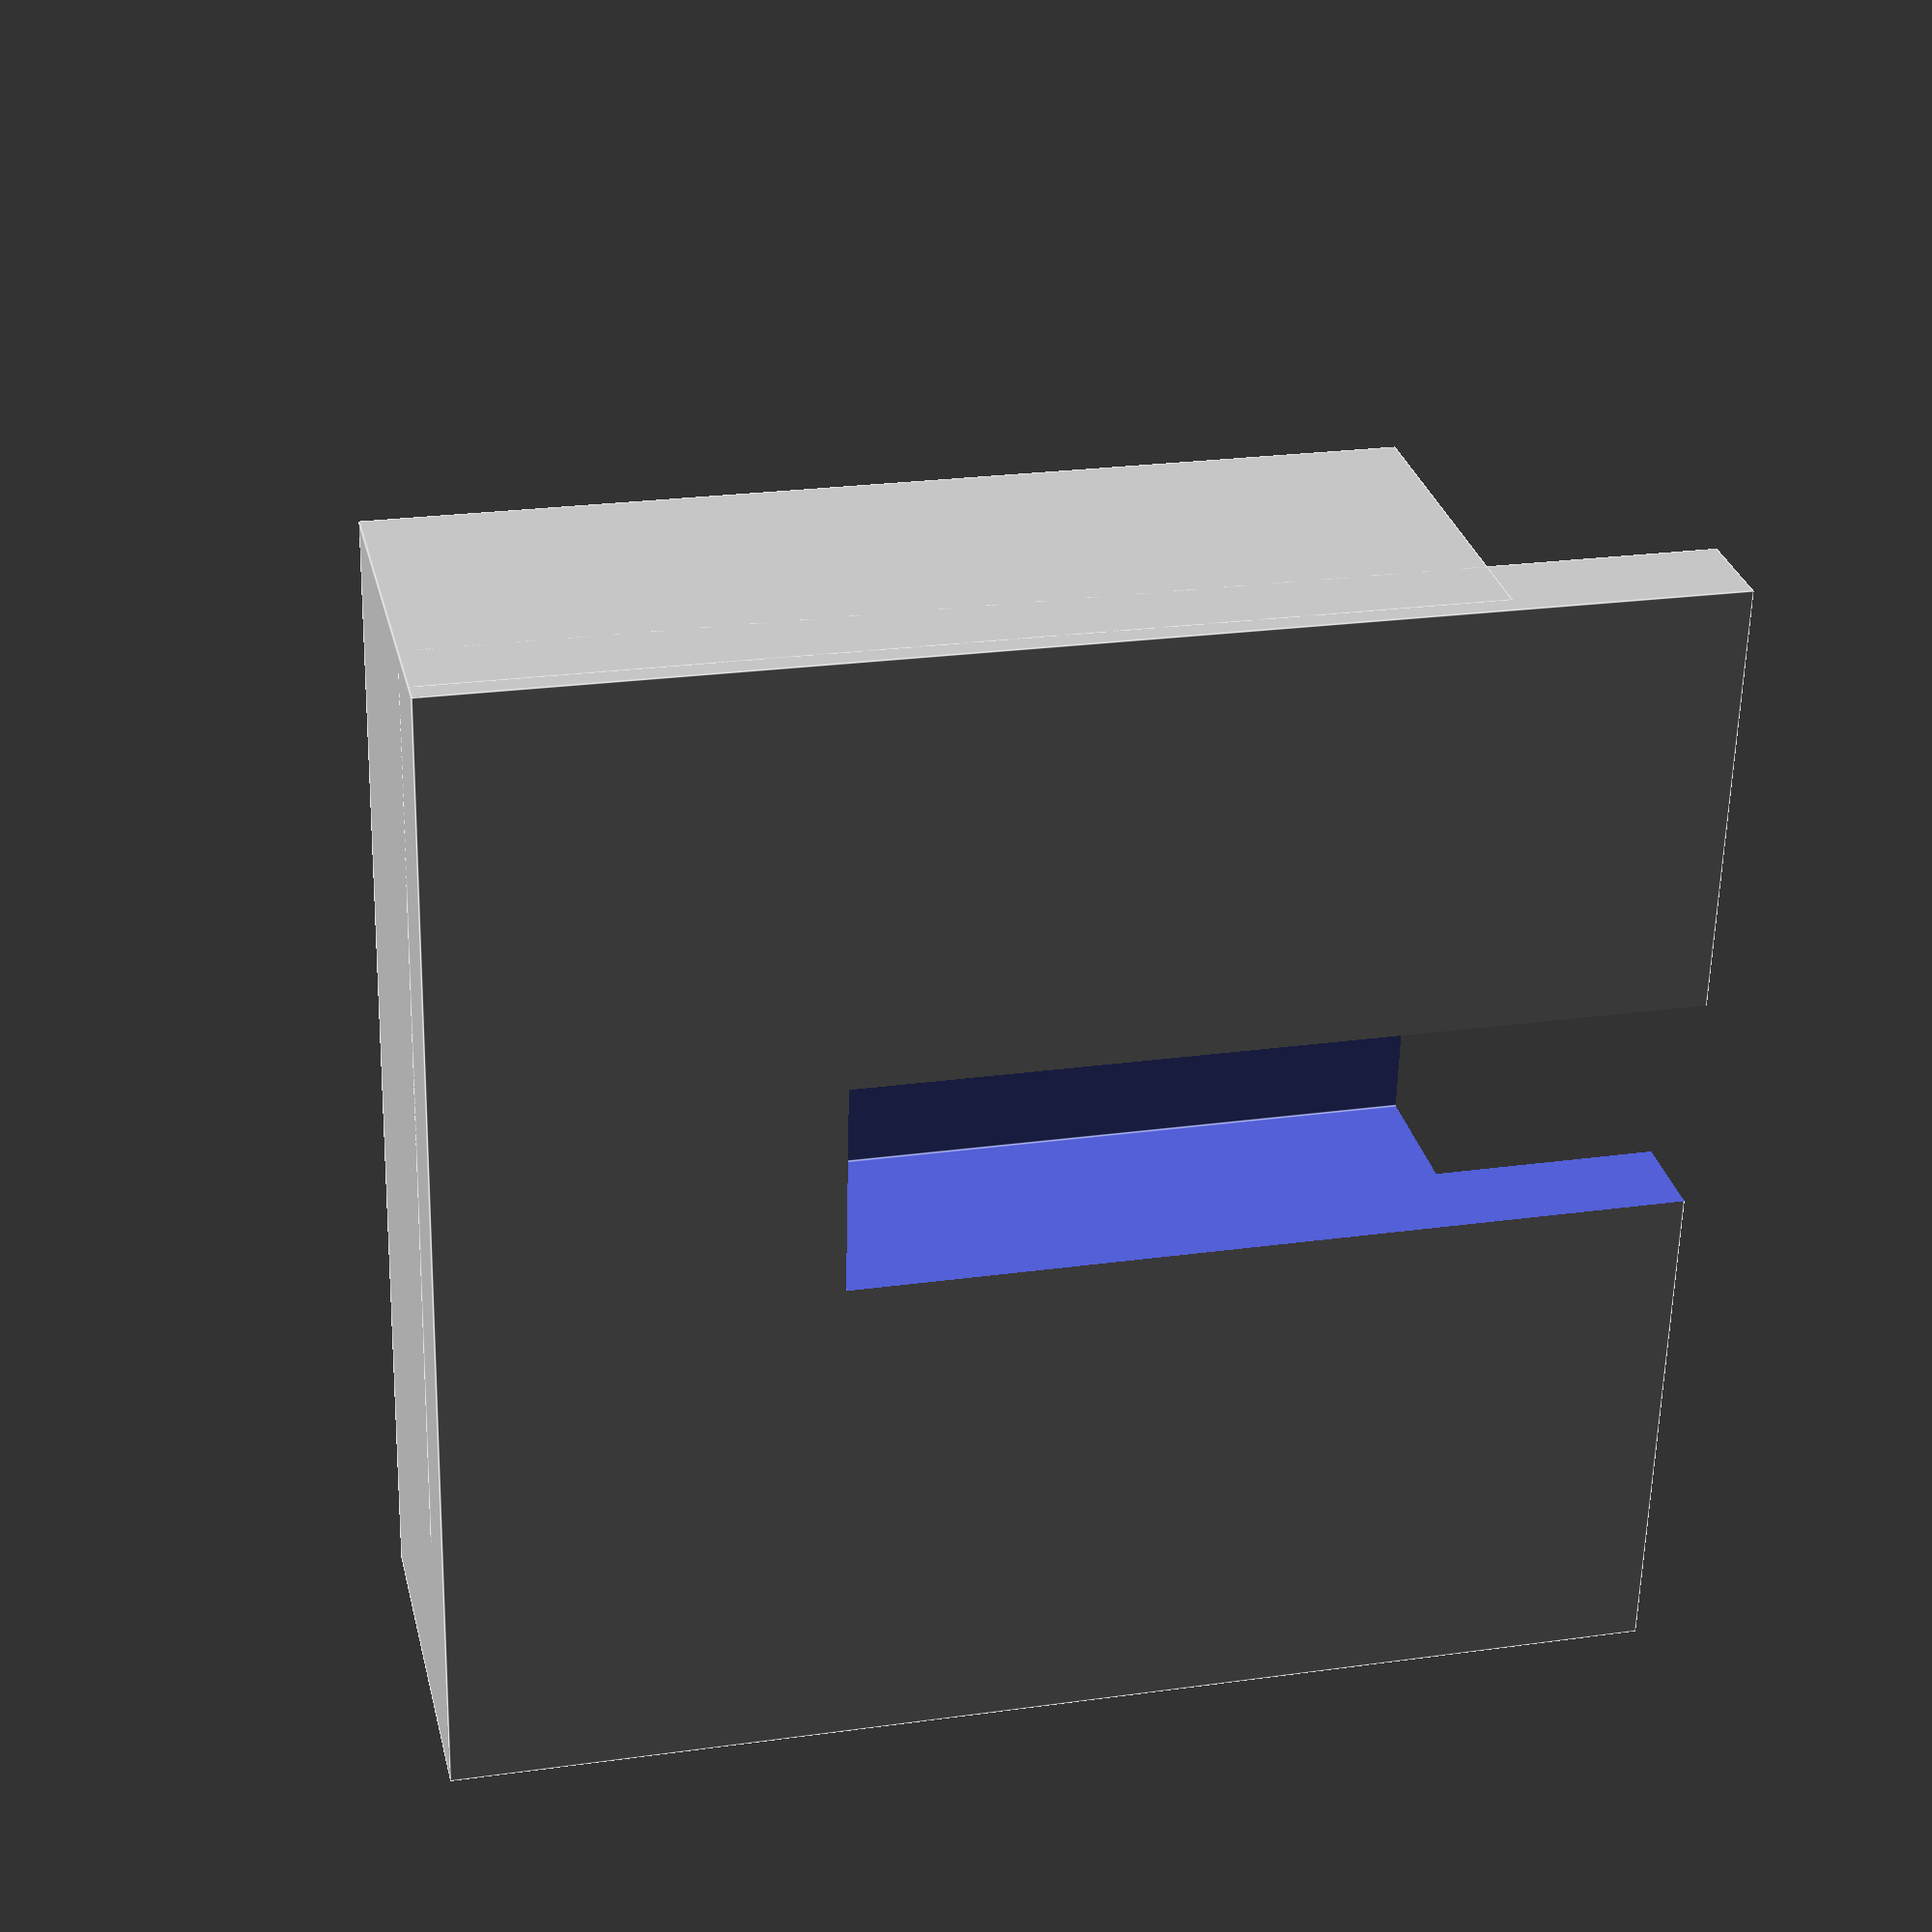
<openscad>
// Resolution for milling:
$fa            = 1;    // Minimum angle
$fs            = 0.1;  // Minimum size
delta          = 0.001;

blechdicke     =   3.0;
breite_innen   = 110.0;
hoehe_innen    =  26.0;

tiefe_aussen   =  83.0;
tiefe_innen    =  tiefe_aussen - blechdicke;

fuss_hoehe     =   3.0;

loch_x1        =  36.0;
loch_x2        =  47.0;
loch_z1        =   7.0;
loch_z2        =  20.0;
loch_rahmen    =   2.7;

alu_dicke      =   1.0;
seite_unten_d  =   5.0;
seite_unten_h  =   6.0;
seite_unten_t  =  75.0;
seite_oben_h   =  hoehe_innen - seite_unten_h;
seite_oben_t   =  seite_unten_t;
stub_tiefe     =  75.0;
stub_hoehe     =  seite_unten_h - 2.0;

phasen_ende    =   1.2;

l1_x           =   3.0;
l1_y           =   3.7;

l2_x           = 107.8;
l2_y           =   3.7;

l3_x           =   2.2;
l3_y           =  68.8;

l4_x           = 107.8;
l4_y           =  67.8;

loch_d         =   4.0;
schrauben_d    =   7.0;

pcb_dicke      =   1.6;
pcb_rand       =   0.5;

module lattenarray(breite, tiefe, hoehe, n_latten) {
    dx = breite / (2 * n_latten - 1);
    for(n = [0 : n_latten-1]) {
        x = dx * n * 2;
        translate([x, 0, 0])
            cube([dx, tiefe, hoehe]);
    }
}

module phasenstange_x(l) {
    size = blechdicke / sqrt(2);
    versatz = size / 2 * sqrt(2);
    translate([0, versatz, -versatz])
        rotate([45, 0, 0])
            cube([l, size, size]);
}

module phasenstange_y(l) {
    size = blechdicke / sqrt(2);
    versatz = size / 2 * sqrt(2);
    translate([versatz, 0, -versatz])
        rotate([45, 0, 90])
            cube([l, size, size]);
}

module phasenstange_z_links(l) {
    size = blechdicke / sqrt(2);
    versatz = size / 2 * sqrt(2);
    rotate([0, 0, 45])
        cube([size, size, l]);
}

module phasenstange_z_rechts(l) {
    size = blechdicke / sqrt(2);
    versatz = size / 2 * sqrt(2);
    rotate([0, 0, 45])
        cube([size, size, l]);
}

module rueckwand_ohne_loch() {
    lattenarray(breite_innen, 
                blechdicke, 
                hoehe_innen, 
                25);
    translate([0, 0, hoehe_innen])
        rotate([0, 90, 0])
            lattenarray(hoehe_innen,
                        blechdicke,
                        breite_innen,
                        8);
    translate([0, 0, -fuss_hoehe])
        cube([breite_innen,
              blechdicke,
              fuss_hoehe + delta]);
    translate([loch_x1 - loch_rahmen,
               0,
               loch_z1 - loch_rahmen])
        cube([loch_x2 - loch_x1 + 2 * loch_rahmen,
              blechdicke,
              loch_z2 - loch_z1 + 2 * loch_rahmen]);
}

module rueckwand() {
    difference() {
        {
            rueckwand_ohne_loch();
        }
        ;
        {
            translate([loch_x1, -delta, loch_z1])
                cube([loch_x2 - loch_x1,
                      blechdicke + 2*delta,
                      loch_z2 - loch_z1]);
            translate([-delta, 0, hoehe_innen])
                phasenstange_x(breite_innen + 2*delta);
            translate([0, 0, seite_unten_h])
                phasenstange_z_links(
                    hoehe_innen - alu_dicke);
            translate([breite_innen, 0, seite_unten_h])
                phasenstange_z_rechts(
                    hoehe_innen - alu_dicke);
        }
    }
}

module seitenwand_unten_links() {
    translate([0, blechdicke - delta, alu_dicke])
        cube([seite_unten_d, stub_tiefe, stub_hoehe]);
    difference() {
        translate([-blechdicke, 0, -fuss_hoehe])
            cube([blechdicke + delta,
                  tiefe_aussen,
                  seite_unten_h + fuss_hoehe + 
                  alu_dicke]);
        ;
        translate([-blechdicke, phasen_ende,
                   seite_unten_h])
            phasenstange_y(tiefe_aussen - 
                           2 * phasen_ende);
    }
}

module seitenwand_unten_rechts() {
    translate([breite_innen - seite_unten_d, 
               blechdicke - delta, alu_dicke])
        cube([seite_unten_d, stub_tiefe, stub_hoehe]);
    difference() {
        translate([breite_innen, 0, -fuss_hoehe])
            cube([blechdicke + delta,
                  tiefe_aussen,
                  seite_unten_h + fuss_hoehe + 
                  alu_dicke]);
        ;
        translate([breite_innen, phasen_ende,
                   seite_unten_h])
            phasenstange_y(tiefe_aussen - 
                           2 * phasen_ende);
    }
}


module loch(x, y) {
    translate([x, y + blechdicke, 
               - fuss_hoehe - blechdicke - delta]) 
        cylinder(h = hoehe_innen + alu_dicke +
                     stub_hoehe +
                     2 * blechdicke + 2*delta,
                 d = schrauben_d);
}

module schraubenhalterung() {
    cube([schrauben_d + blechdicke/2,
          schrauben_d + blechdicke/2,
          blechdicke + delta]);
}

module schraubenhalterungen() {
    translate([-delta, blechdicke,
               hoehe_innen - blechdicke])
        schraubenhalterung();
    translate([breite_innen -
               schrauben_d - blechdicke/2 - delta, 
               blechdicke * 1.15,
               hoehe_innen - blechdicke])
        schraubenhalterung();
}

module loecher() {
    loch(l1_x, l1_y);
    loch(l2_x, l2_y);
}

module schraubenloch(x, y) {
    translate([x, y + blechdicke, 
               - fuss_hoehe - blechdicke - delta]) 
        cylinder(h = hoehe_innen + alu_dicke +
                     stub_hoehe +
                     2 * blechdicke + 2*delta,
                 d = loch_d);
}

module schraubenloecher() {
    schraubenloch(l1_x, l1_y);
    schraubenloch(l2_x, l2_y);
}

module boden() {
    translate([-blechdicke - delta, 
               0, 
               -fuss_hoehe - blechdicke])
        cube([breite_innen + 2 * blechdicke,
              tiefe_aussen, blechdicke + delta]);
}

module deckel() {
    translate([-blechdicke - delta, 0, hoehe_innen])
        cube([breite_innen + 2 * blechdicke,
              tiefe_aussen, blechdicke + delta]);
    translate([-delta, 0, hoehe_innen + 0.25])
        phasenstange_x(breite_innen + 2*delta);
}

module seitenwand_oben_links() {
    union() {
        translate([-blechdicke, 0, seite_unten_h])
            cube([blechdicke + delta,
                  tiefe_aussen,
                  seite_oben_h + delta]);
        translate([-blechdicke, phasen_ende,
              seite_unten_h])
            phasenstange_y(tiefe_aussen - 
                  2 * phasen_ende);
    }
}

module seitenwand_oben_rechts() {
    union() {
        translate([breite_innen, 0, seite_unten_h])
            cube([blechdicke + delta,
                  tiefe_aussen,
                  seite_oben_h + delta]);
        translate([breite_innen, phasen_ende,
              seite_unten_h])
            phasenstange_y(tiefe_aussen - 
                  2 * phasen_ende);
    }
}

module front() {
    breite_rechts = 60.0;
    breite_links  = 10.0;
    raste_laenge  =  5.0;
    
    // Linker Teil:
    translate([-delta, 
               tiefe_innen + blechdicke/2,
               hoehe_innen - seite_oben_h + delta])
        cube([breite_links + delta,
              blechdicke/2, seite_oben_h + delta]);
    translate([0.2, 
               tiefe_innen + blechdicke/2,
               -blechdicke + delta])
        cube([breite_links - 0.2,
              blechdicke/2,
              hoehe_innen + blechdicke - 
                  seite_oben_h + delta]);
    translate([0.2,
               tiefe_innen - 
               raste_laenge + 
               blechdicke - delta, -fuss_hoehe])
        cube([breite_links - 0.2,
              raste_laenge, 2.0]); 
    
    // Rechter Teil:
    translate([breite_innen - breite_rechts + delta, 
               tiefe_innen + blechdicke * 0.25,
               hoehe_innen - seite_oben_h + delta])
        cube([breite_rechts + delta,
              blechdicke * 0.75, seite_oben_h + delta]);
    translate([breite_innen - breite_rechts, 
               tiefe_innen + blechdicke * 0.25,
               -blechdicke + delta])
        cube([breite_rechts - 0.2,
              blechdicke * 0.75,
              hoehe_innen + blechdicke - 
                  seite_oben_h + delta]);
    translate([breite_innen - breite_rechts,
               tiefe_innen - 
               raste_laenge + 
               blechdicke - delta, -fuss_hoehe])
        cube([breite_rechts - 0.2,
              raste_laenge, 2.0]); 
}

module unterteil() {
    difference() {
        union() {
            rueckwand();
            seitenwand_unten_links();
            seitenwand_unten_rechts();
            boden();
        }
        ;
        loecher();
    }
}

module display() {
    cube([71.2 + 2 * pcb_rand, 
          24.0 + 2 * pcb_rand, 7.0]);
}

module schalter() {
    union() {
        cube([7.0, 13.3, 6.0]);
        translate([-4.0, 7.37, -9.0])
            cube([4.45, 3.74, 15.0]);
    }
}

module schlitten_ohne_ausschnitt() {
    // Innere Platte:
    translate([5.25, 13.0, + alu_dicke + 0.2])
        cube([1.6, 20.0, hoehe_innen - 5.2]);
    // Block:
    translate([0.5, 13.0, seite_unten_h - alu_dicke])
        cube([2 * blechdicke + delta,
              20.0, 17.0]);
    // Hebel:
    translate([-blechdicke - 5.4, 18.0, 6.5])
        union() {
            cube([blechdicke + 6.0, 10.0, 11.5]);
            translate([0.25, 0, 0.0])
                rotate([0, 0, 90])
                    lattenarray(10.0, 1.0, 11.5, 5.0);
        }
}

module schlitten() {
    difference() {
        schlitten_ohne_ausschnitt();
        pcb();
    };
}

module schlittenausschnitt() {
    translate([-blechdicke - 2.4, 
               14.0, seite_unten_h + alu_dicke - 4.0])
        cube([blechdicke + 4.0, 14.0, 15.2]);
}

module pcb() {
    translate([7.0, 1.5 + blechdicke, 6.8 + alu_dicke])
        union() {
            translate([12.2, 3.6, 11.8 + pcb_dicke])
                union() {
                    cube([80.0, 36.0, pcb_dicke]);
                    translate([4.7 - pcb_rand,
                               6.5 - pcb_rand, 
                               pcb_dicke])
                        display();
                }
            cube([95.0, 65.0, pcb_dicke]);
            // AMPL Regler:
            translate([14.3, 50.5, pcb_dicke])
                cylinder(h = 25.3, d = 7);
            // ADJ Regler:
            translate([60.3, 52.0, pcb_dicke])
                cylinder(h = 25.3, d = 12);
            // OFFS Regler:
            translate([3.3, 43.0, pcb_dicke])
                cylinder(h = 25.3, d = 3);
            // Schalter:
            translate([0, 10.0, pcb_dicke])
                schalter();
        }
}

module oberteil() {
    difference() {
        union() {
            difference() {
                union() {
                    deckel();
                    seitenwand_oben_links();
                    seitenwand_oben_rechts();
                    front();
                }
                loecher();
            }
            schraubenhalterungen();
        }
        ;
        {
            schraubenloecher();
            pcb();
            schlittenausschnitt();
        }
    }
    // Schiene fuer Schlitten
    translate([7.2, 8.0, hoehe_innen - 10.0 + delta])
        cube([6.0, 25.0, 10.0]);
}

module alu() {
    translate([0, blechdicke, 0])
        cube([breite_innen, 
              tiefe_innen - blechdicke / 2, 
              alu_dicke]);
    translate([0, tiefe_innen + blechdicke / 2, 0])
        cube([breite_innen, 
              alu_dicke, 
              24.0]);
    translate([20.0, tiefe_innen, 12.0])
        rotate([-90, 0, 0])
            cylinder(h = 15.0, d = 9.0);    
    translate([39.0, tiefe_innen, 12.0])
        rotate([-90, 0, 0])
            cylinder(h = 15.0, d = 9.0);    
}

module print_unten() {
    translate([blechdicke + breite_innen, 
               fuss_hoehe + blechdicke, 0])
        rotate([90, 0, 180])
            unterteil();
}

module print_schlitten() {
    translate([-1.2, -13.1, 7.0])
        rotate([0, 90, 0])
            schlitten();
}

module combined() {
    color("blue")   unterteil();
    color("red")    oberteil();
    color("silver") alu();
    color("green")  pcb();
    color("white")  schlitten();
}

//combined();

//print_unten();
print_schlitten();

</openscad>
<views>
elev=150.3 azim=178.6 roll=13.1 proj=p view=edges
</views>
